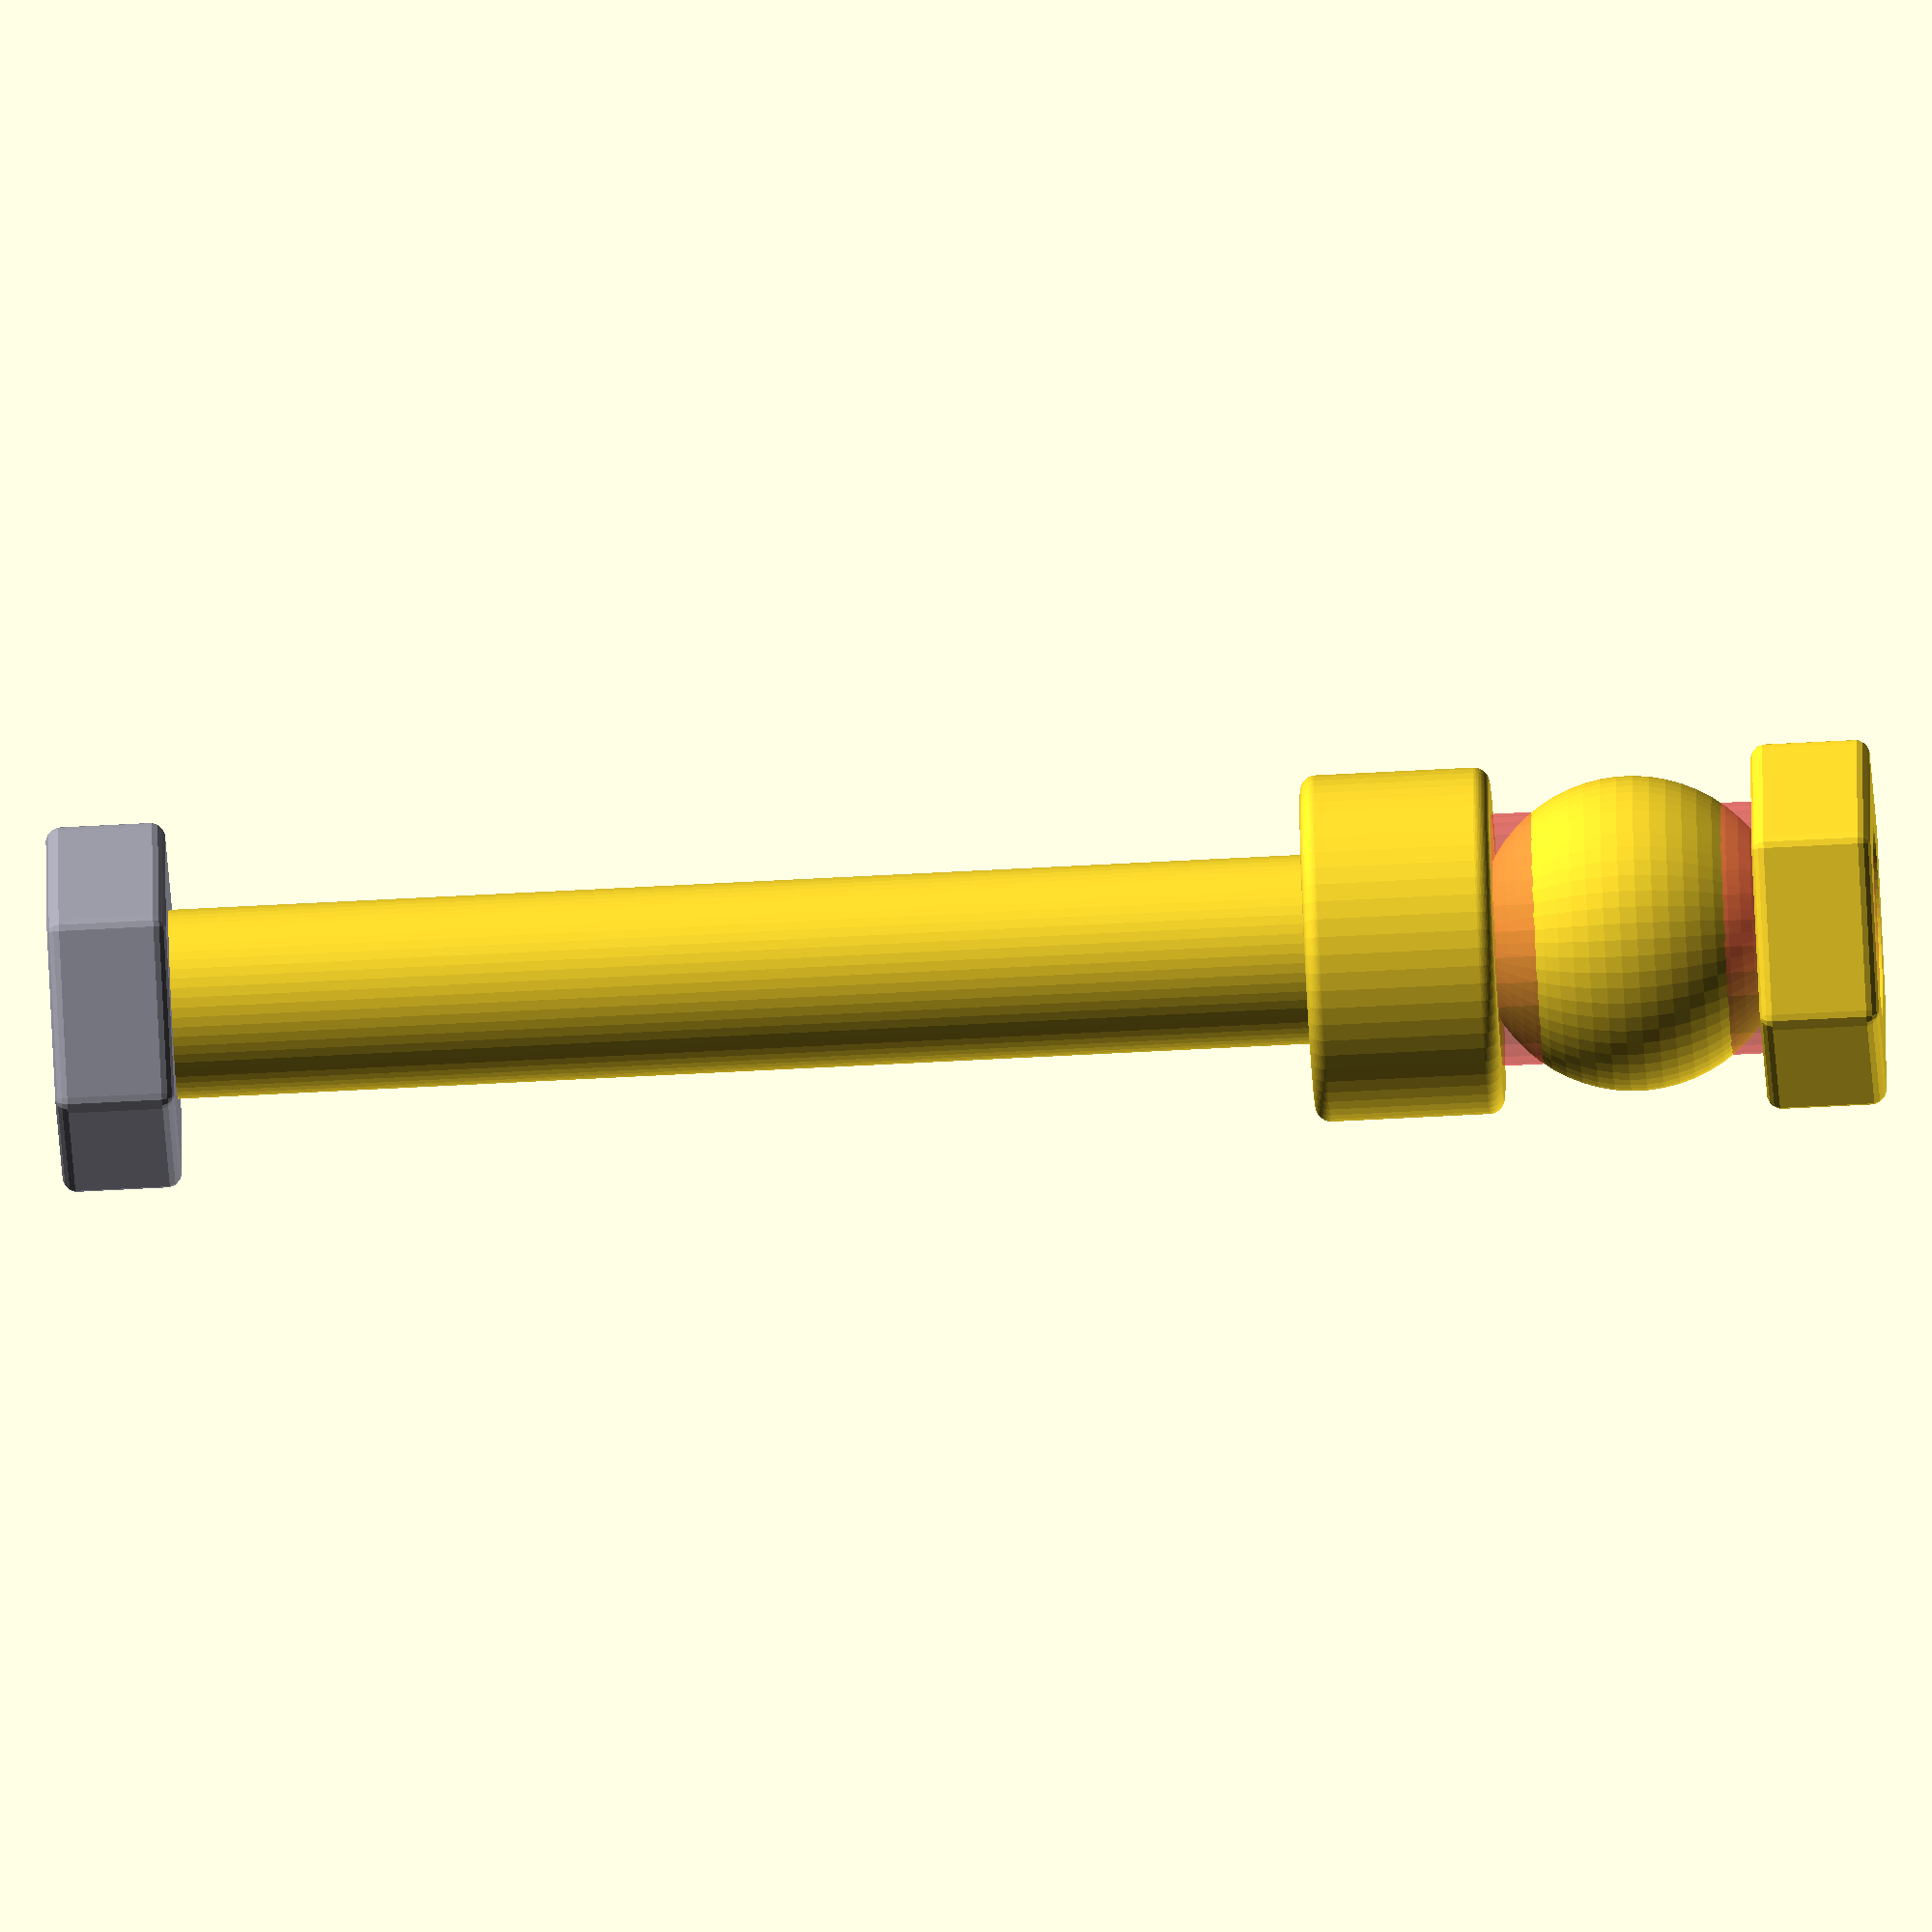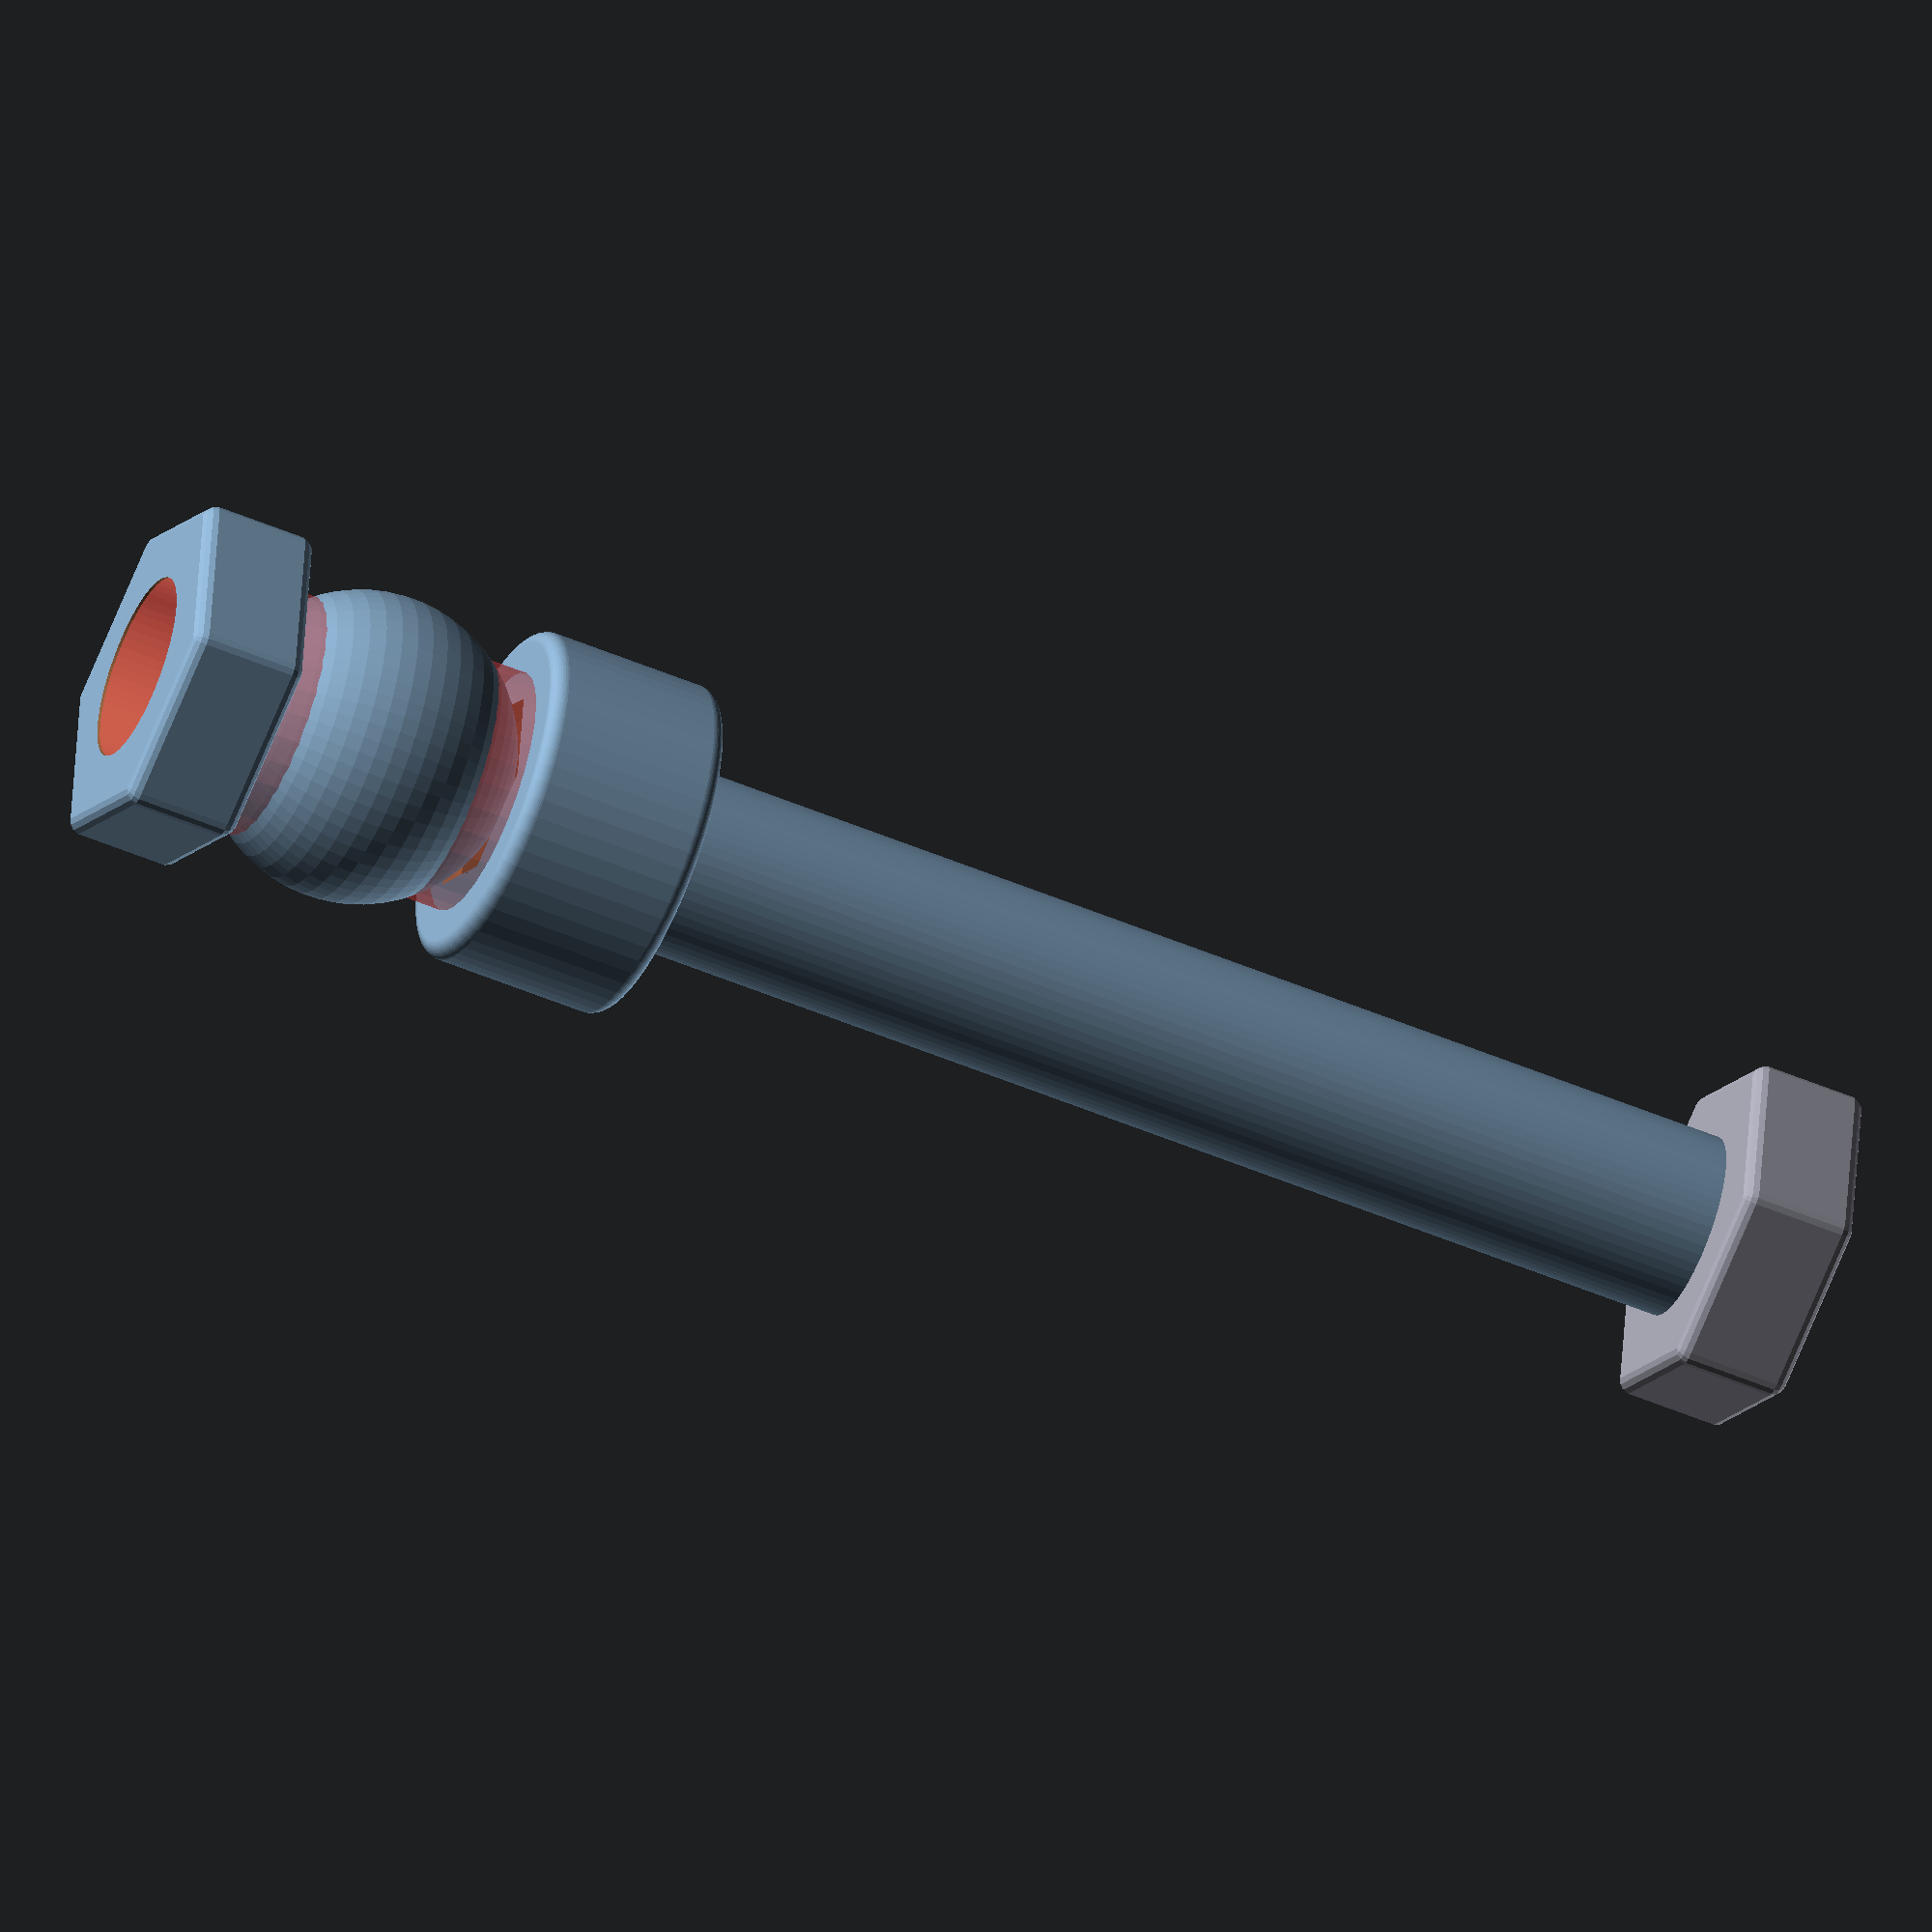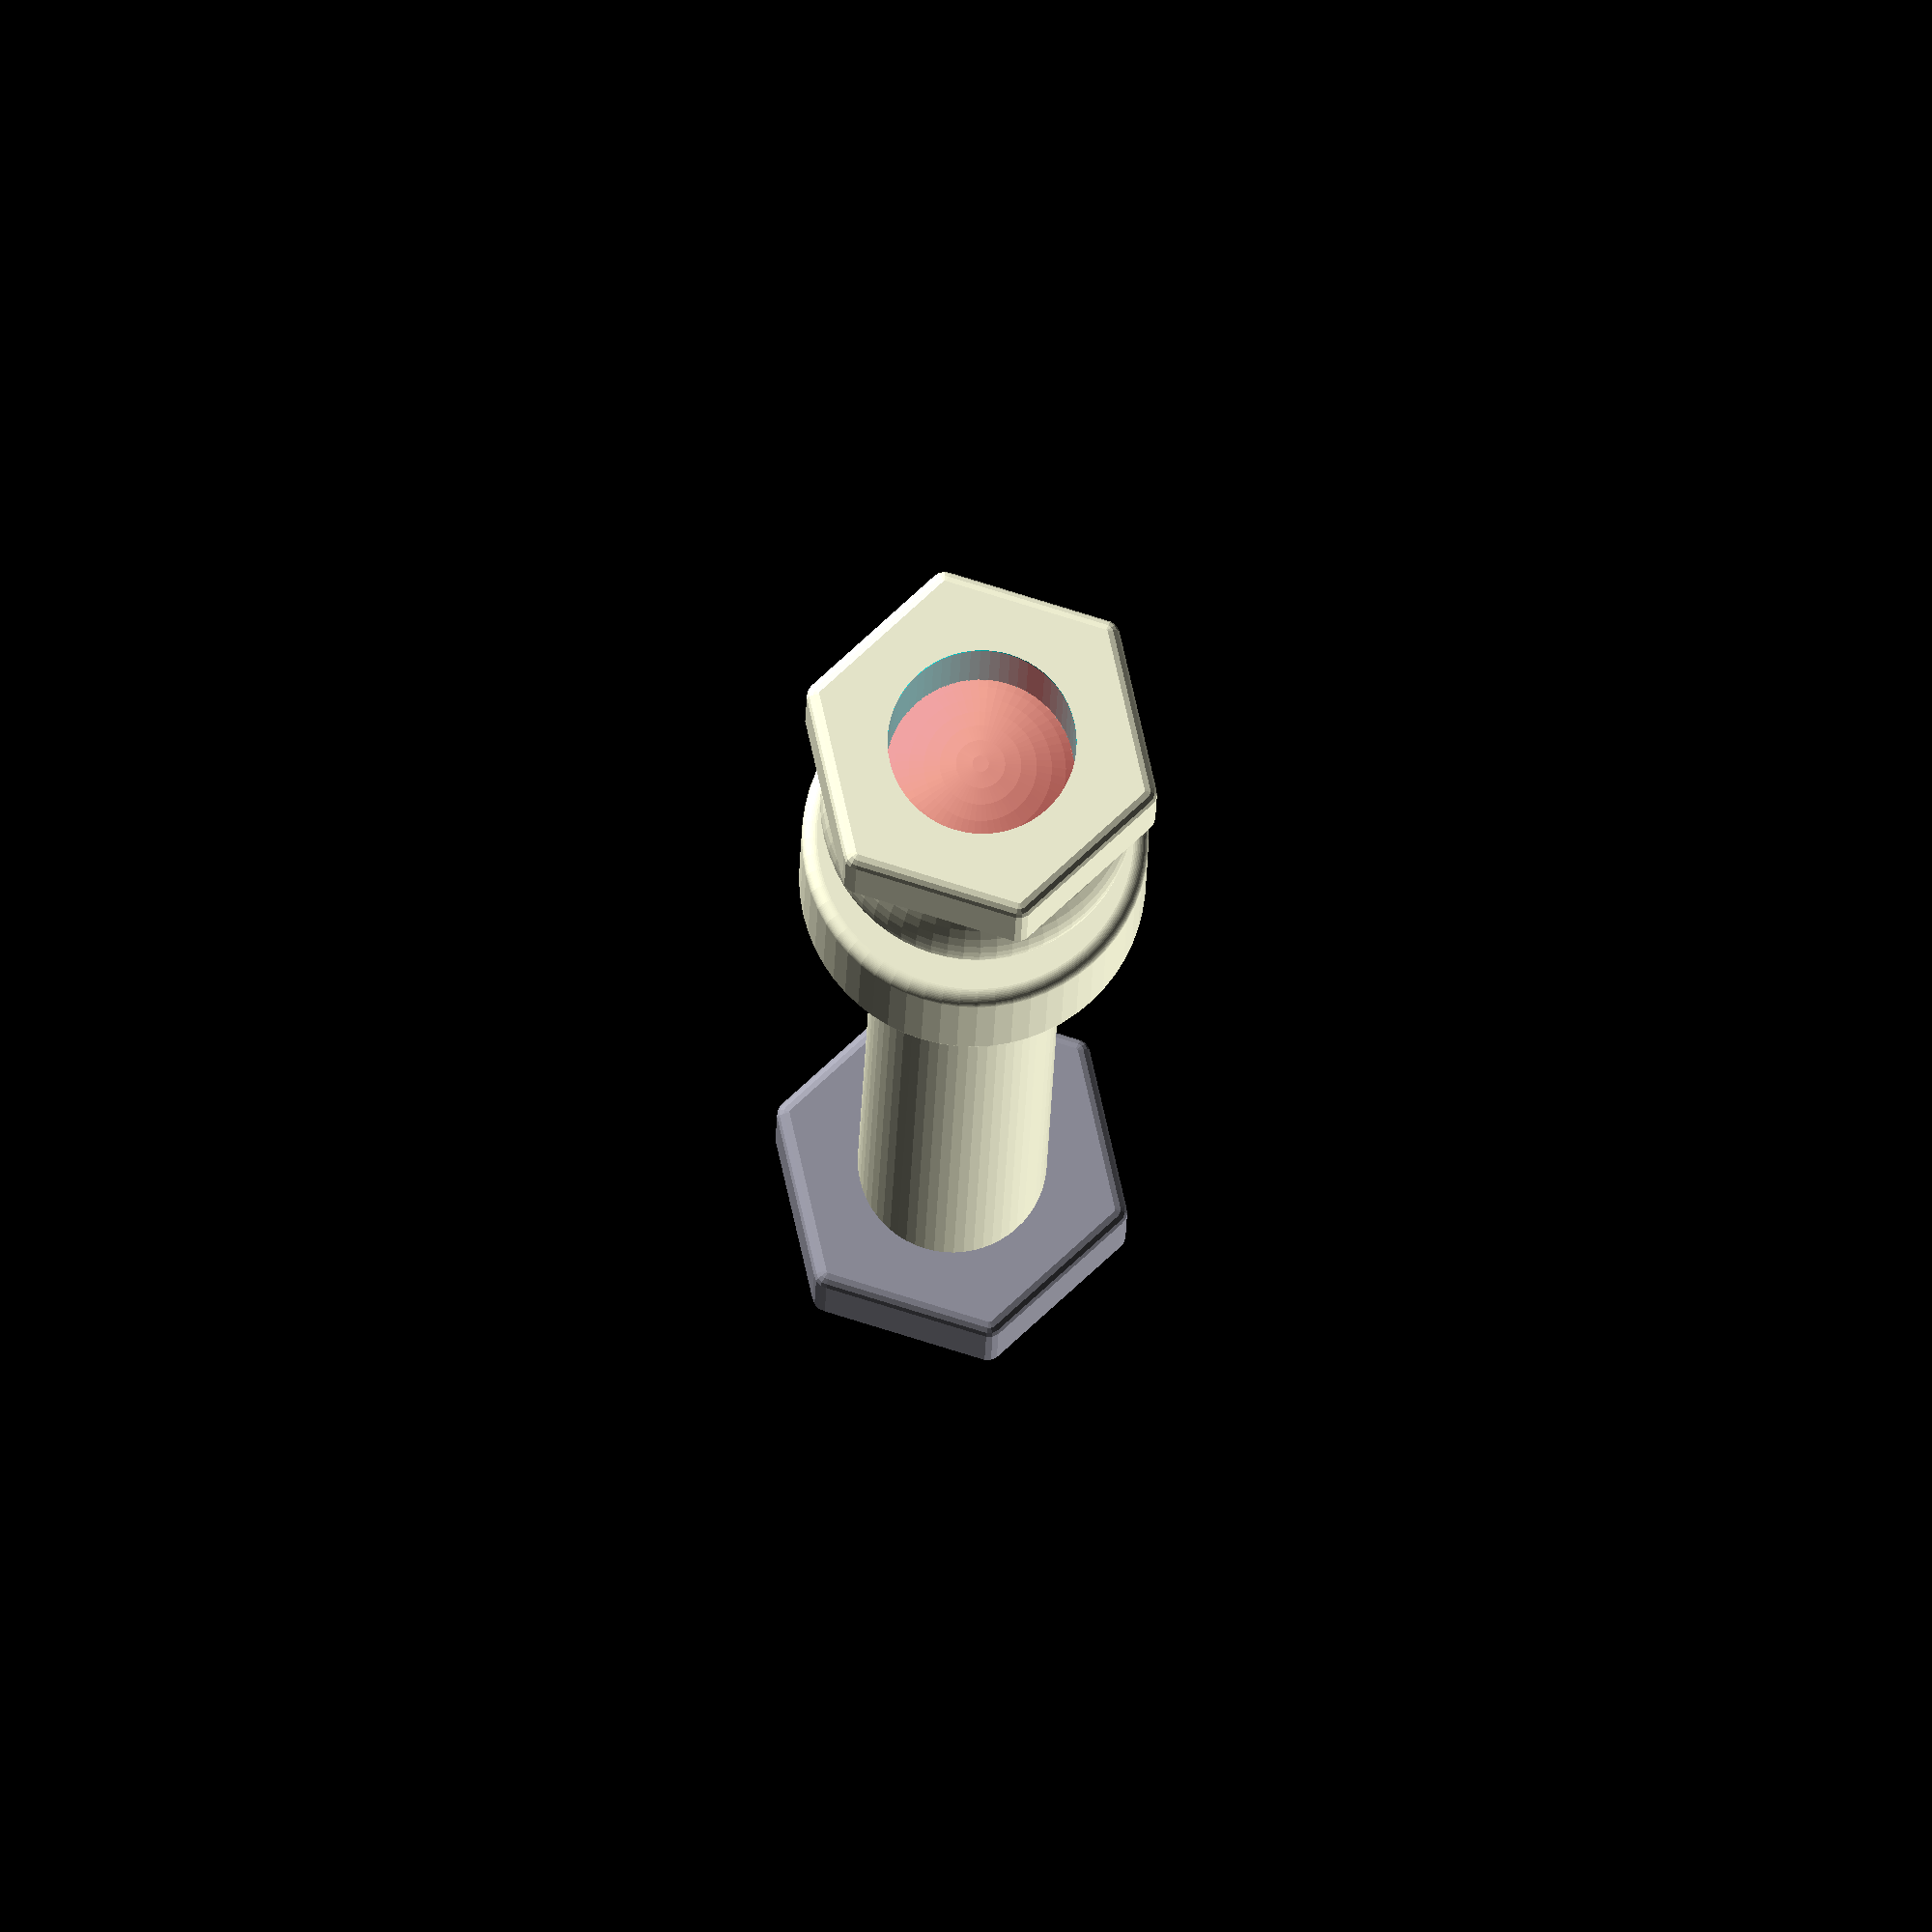
<openscad>
/*
color([.6,.6,.65])
  screw(3,5.5,22.9,3);
translate([0,0,22.9+4.45-2.5])
  magnet(5);
*/

screw_with_magnet();

color([.6,.6,.65])
  nut(6.3,2.4,3);

#translate([0,0,19.9])
cylinder(d=4,h=9,$fn=30);

module screw_with_magnet()
{
  union()
  {
    screw(3,5.5,22.9,3);
    translate([0,0,22.9+4.45-2.5+.2])
      magnet(5);
    translate([0,0,22.9+4.45-2.5+2.2])
    nut(6.3,2.4,3);
  }
}

module magnet(d) 
{
  sphere(d=d,$fn=60);
}

module screw(d_screw, d_head, h_tot, h_head)
{  
  rounding = .5;
  translate([0,0,h_tot])
    rotate([180,0,0])
      difference()
      {
        union()
        {
          translate([0,0,rounding/2])
            minkowski()
            {
              sphere(d=rounding, $fn=60);
              cylinder(d=d_head-rounding,h=h_head-rounding,$fn=60);
            }
          cylinder(d=d_screw,h=h_tot,$fn=60);
        }
        cylinder(d=3,h=2,$fn=6);
        sphere(d=3.3,$fn=6);
      }
}

module nut(d,h,d_screw)
{
  rounding = .5;
  difference()
  {
    translate([0,0,rounding/2])
      minkowski()
      {
        sphere(d=rounding, $fn=15);
        cylinder(d=d-1,h=h-1,$fn=6);
      }
    cylinder(d=d_screw,h=h,$fn=60);
  }
}
</openscad>
<views>
elev=64.0 azim=23.7 roll=273.1 proj=o view=solid
elev=231.4 azim=338.0 roll=114.8 proj=o view=solid
elev=14.2 azim=197.2 roll=359.0 proj=o view=solid
</views>
